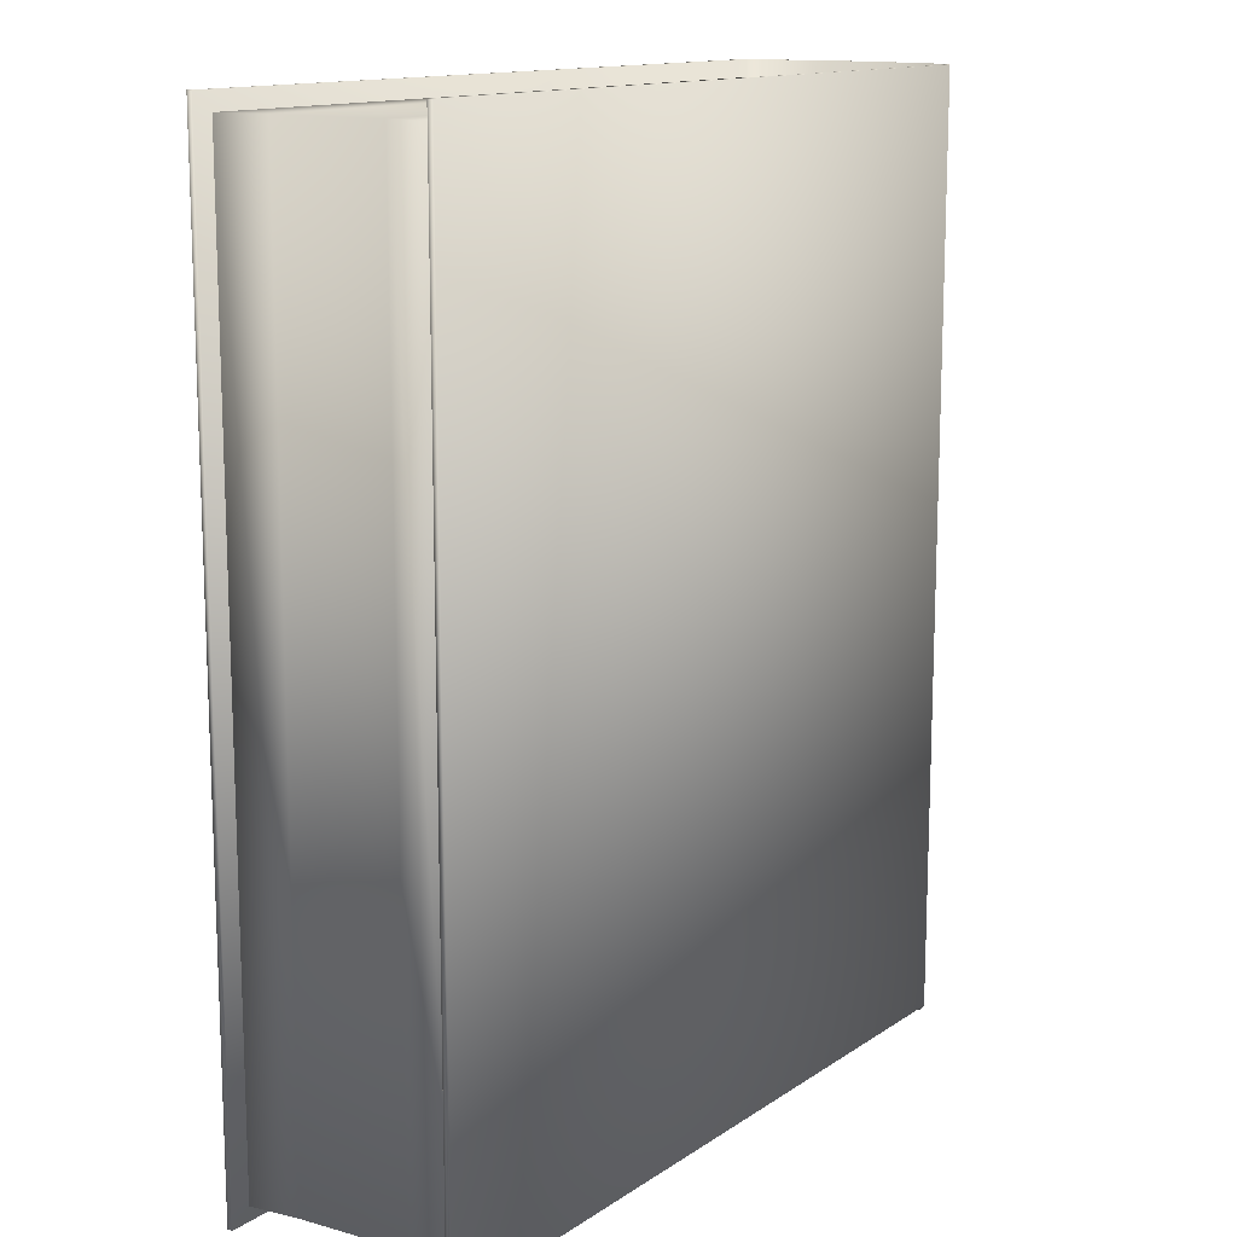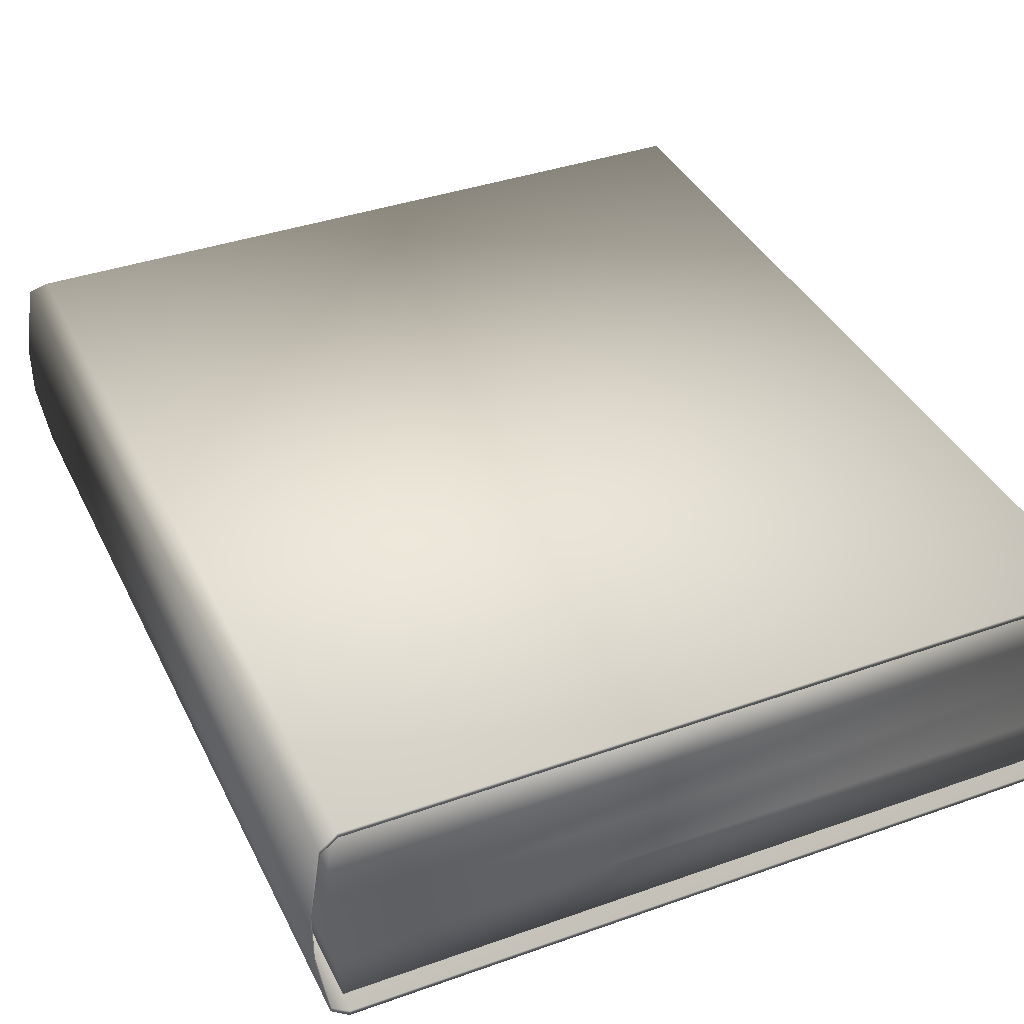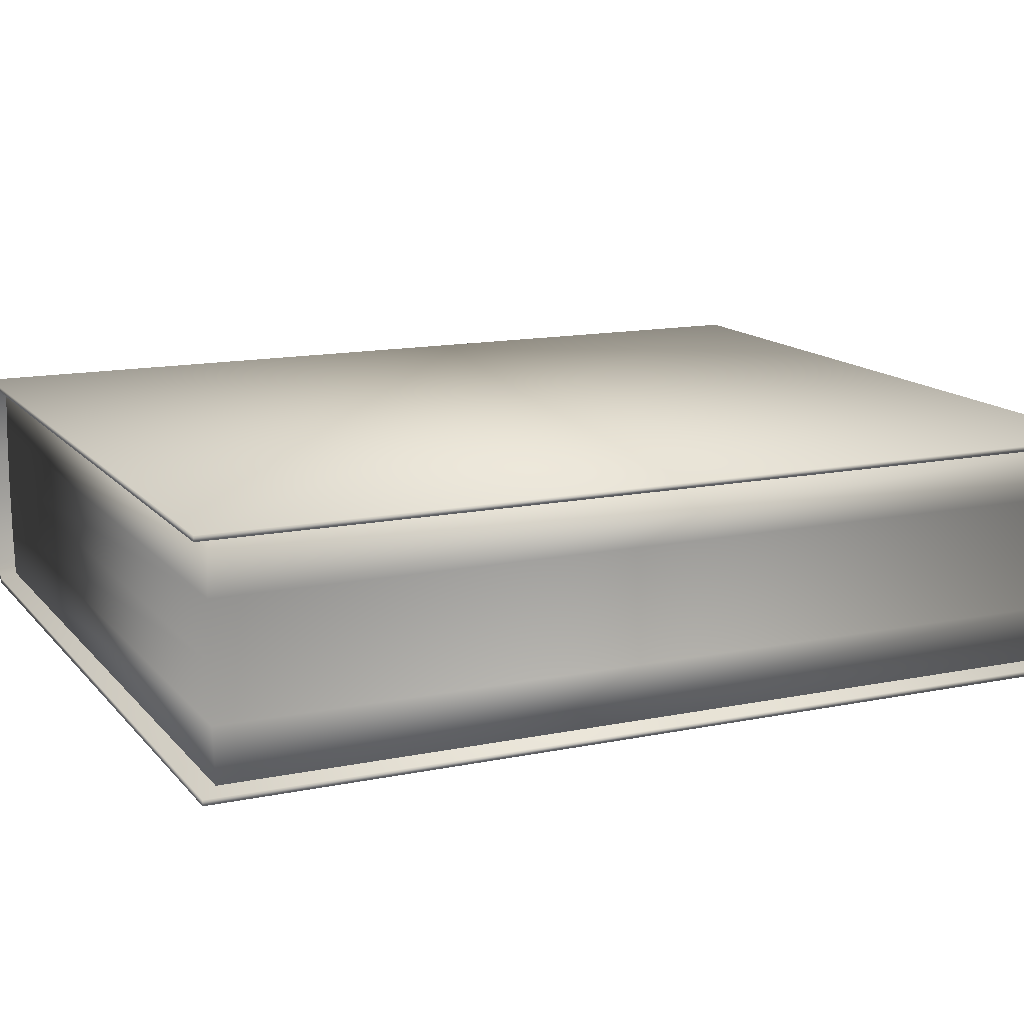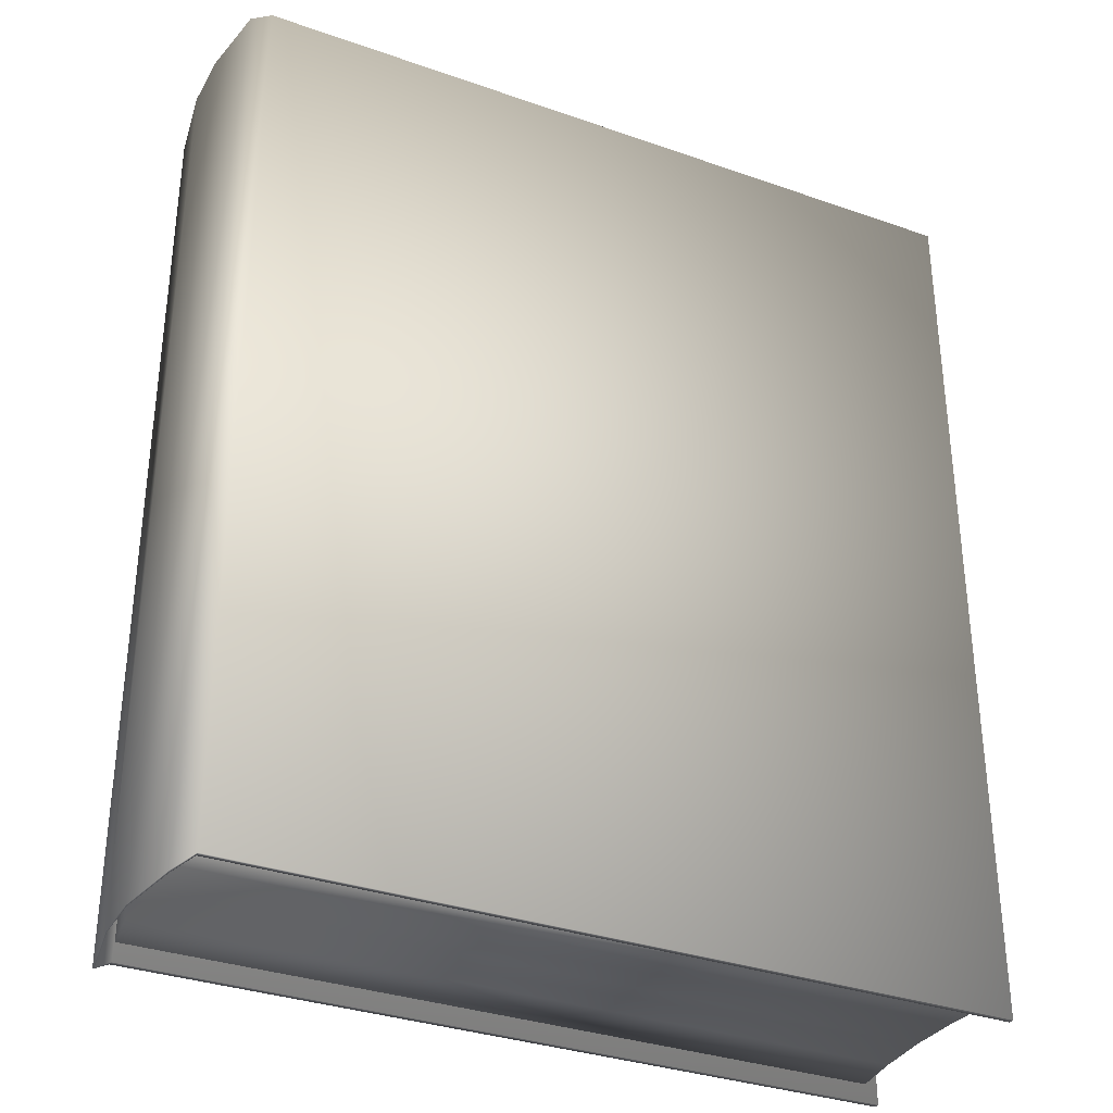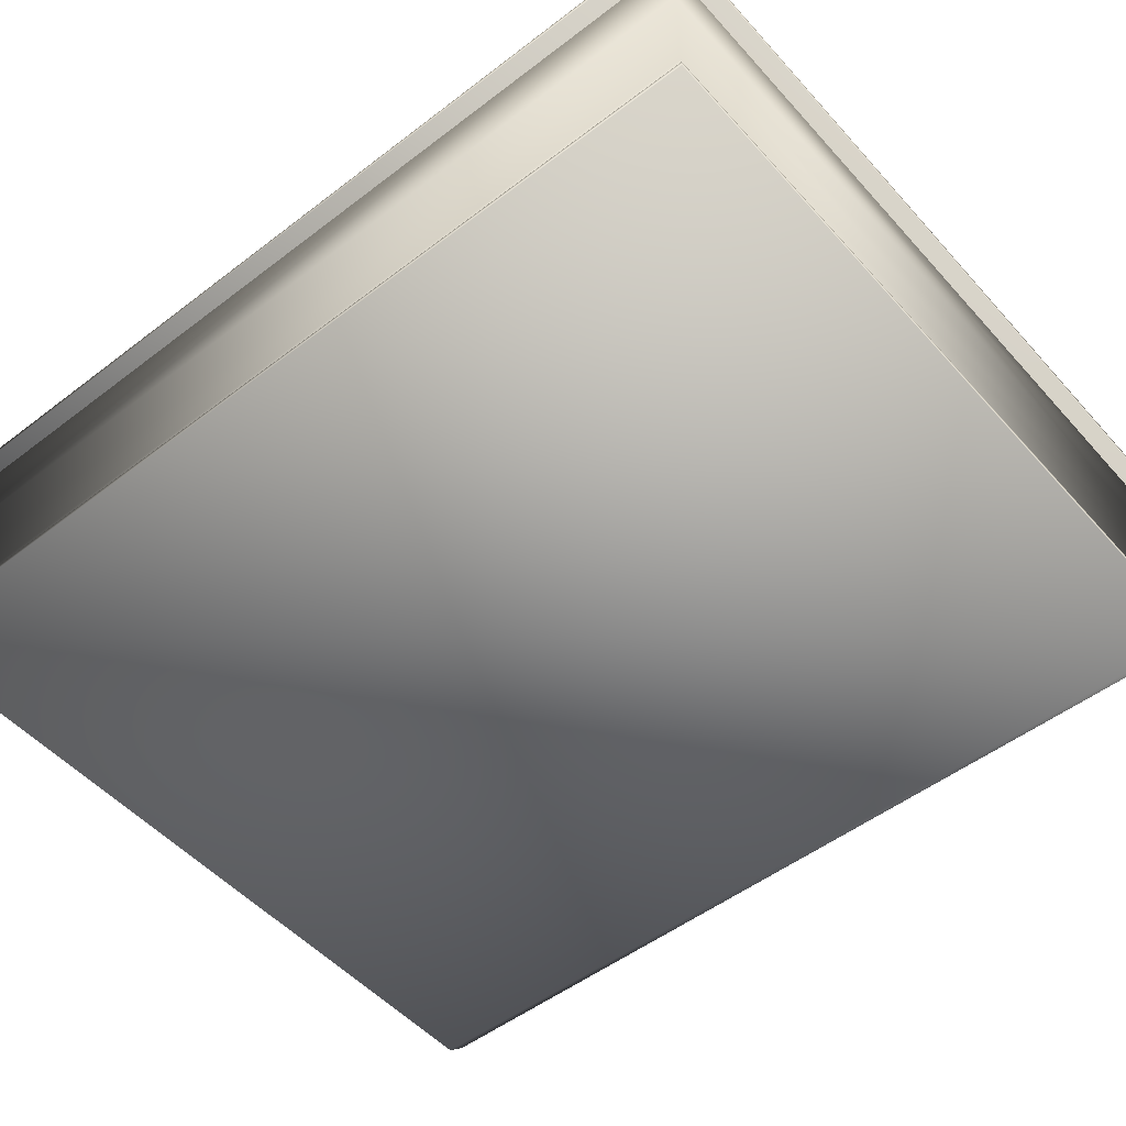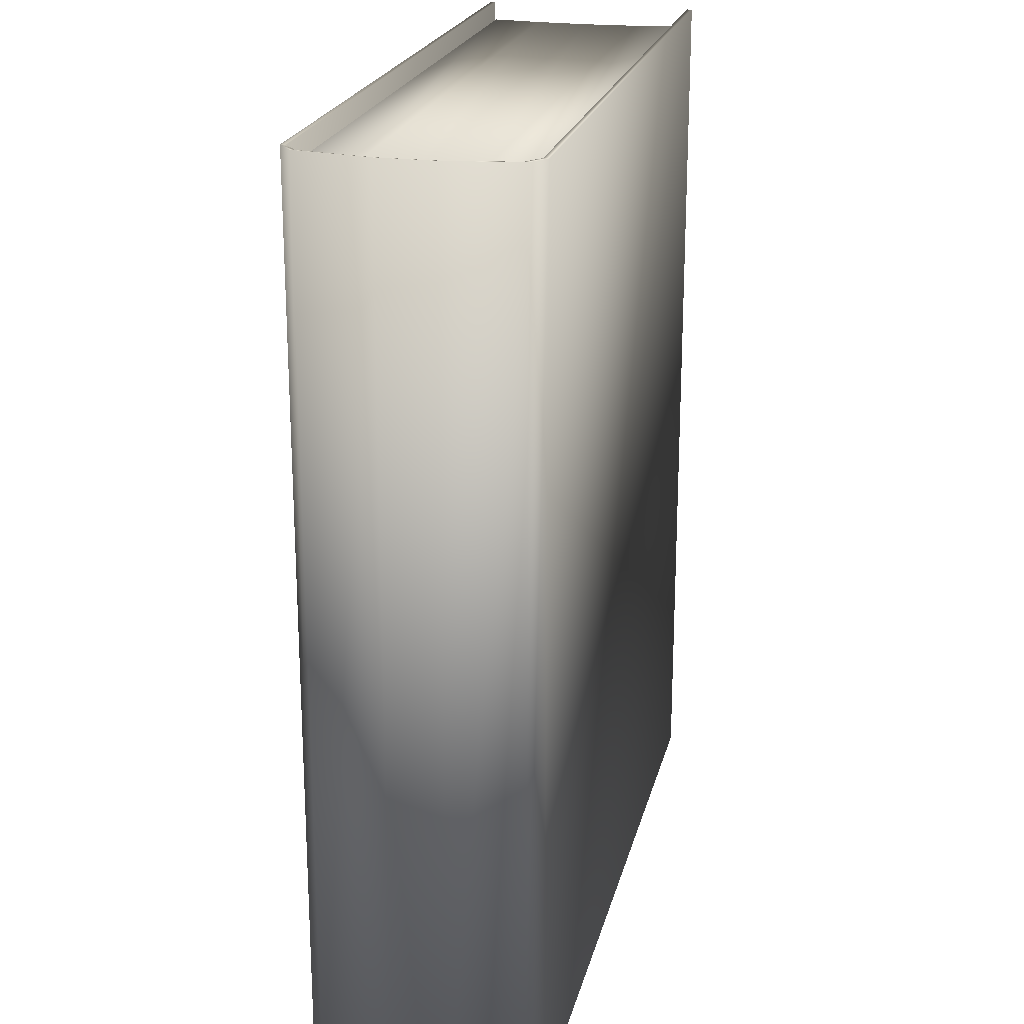
<metadata>
{"format":"obj","ext":"obj","renderer":"f3d","projection":"perspective","resolution":1024,"background":"white","views":[{"elev":13.5,"azim":124.6,"up":"+Z"},{"elev":38.4,"azim":-24.1,"up":"+Y"},{"elev":13.8,"azim":65.3,"up":"+Y"},{"elev":-33.6,"azim":-25.6,"up":"+Z"},{"elev":-50.7,"azim":130.0,"up":"+Y"},{"elev":21.7,"azim":-77.0,"up":"+Z"}]}
</metadata>
<code>
v 0.08153 0.002157 0.09641
v -0.07867 0.002144 0.09641
v -0.07866 0.002142 -0.09359
v 0.08153 0.002157 -0.09359
v 0.08153 0.04784 0.09641
v -0.07867 0.04786 0.09641
v -0.07866 0.04786 -0.09359
v 0.08153 0.04784 -0.09359
v 0.08028 0.01309 0.09641
v 0.07974 0.025 0.09641
v 0.08028 0.03691 0.09641
v -0.07992 0.01308 0.09641
v -0.08047 0.025 0.09641
v -0.07992 0.03692 0.09641
v -0.07991 0.01308 -0.09359
v -0.08046 0.025 -0.09359
v -0.07991 0.03692 -0.09359
v 0.08028 0.01309 -0.09359
v 0.07974 0.025 -0.09359
v 0.08028 0.03691 -0.09359
v 0.085 4.371e-09 0.1
v -0.07874 4.371e-09 0.1
v -0.07874 -4.248e-09 -0.09717
v 0.085 -4.248e-09 -0.09717
v 0.085 0.05 0.1
v -0.07874 0.05 0.1
v -0.07874 0.05 -0.09717
v 0.085 0.05 -0.09717
v -0.0825 0.002971 0.1
v -0.0825 0.04703 0.1
v -0.0825 0.002971 -0.1
v -0.0825 0.04703 -0.1
v -0.085 0.031 0.1
v -0.085 0.019 0.1
v -0.085 0.031 -0.1
v -0.085 0.019 -0.1
v 0.085 0.001175 0.1
v -0.07859 0.001162 0.1
v -0.07859 0.00116 -0.09717
v 0.085 0.001175 -0.09717
v 0.085 0.04883 0.1
v -0.07859 0.04884 0.1
v -0.07859 0.04884 -0.09717
v 0.085 0.04883 -0.09717
v -0.08225 0.003957 0.1
v -0.08225 0.04604 0.1
v -0.08225 0.003956 -0.1
v -0.08225 0.04604 -0.1
v -0.08475 0.03073 0.1
v -0.08475 0.01927 0.1
v -0.08475 0.03073 -0.1
v -0.08475 0.01927 -0.1
f 4 1 2 3
f 6 5 8 7
f 2 1 9 12
f 15 18 4 3
f 11 20 8 5
f 12 15 3 2
f 5 6 14 11
f 11 14 13 10
f 10 13 12 9
f 7 8 20 17
f 17 20 19 16
f 16 19 18 15
f 1 4 18 9
f 9 18 19 10
f 10 19 20 11
f 6 7 17 14
f 14 17 16 13
f 13 16 15 12
f 21 22 23 24
f 25 28 27 26
f 30 26 27 32
f 22 29 31 23
f 33 30 32 35
f 29 34 36 31
f 34 33 35 36
f 40 39 38 37
f 42 43 44 41
f 48 43 42 46
f 39 47 45 38
f 51 48 46 49
f 47 52 50 45
f 52 51 49 50
f 23 31 47 39
f 28 25 41 44
f 29 22 38 45
f 33 34 50 49
f 21 24 40 37
f 26 30 46 42
f 34 29 45 50
f 32 27 43 48
f 25 26 42 41
f 27 28 44 43
f 24 23 39 40
f 35 32 48 51
f 22 21 37 38
f 36 35 51 52
f 30 33 49 46
f 31 36 52 47

</code>
